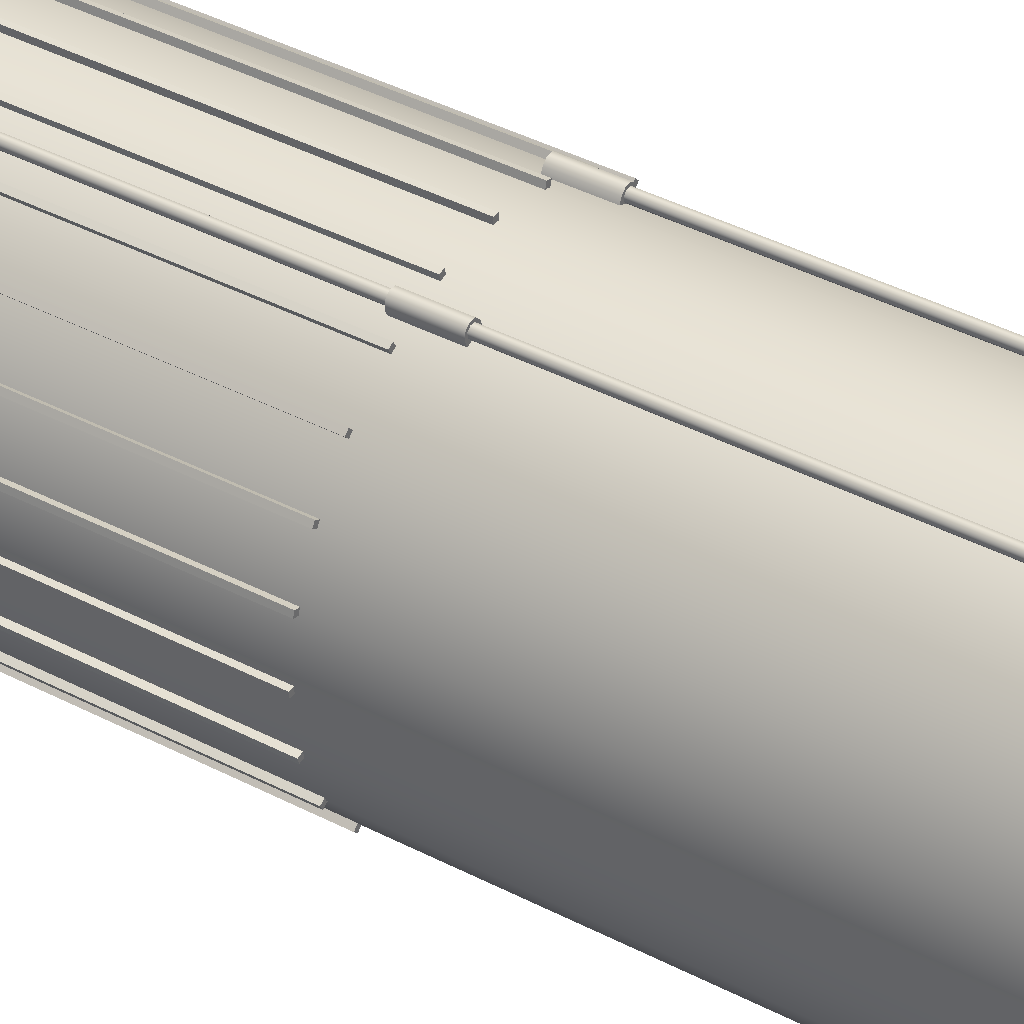
<metadata>
{"format":"obj","ext":"obj","renderer":"f3d","projection":"perspective","resolution":1024,"background":"white","views":[{"elev":38.2,"azim":124.0,"up":"+Z"}]}
</metadata>
<code>
o Streak_FuelTank_1p5_1
v 0.9265 -3.7 -0.2612
v 0.9265 -0.05 -0.2612
v 0.9329 -3.7 -0.237
v 0.9329 -0.05 -0.237
v 0.9072 -0.05 -0.2301
v 0.9072 -3.7 -0.2301
v 0.9056 -3.7 -0.2426
v 0.9056 -0.05 -0.2426
v 0.9007 -3.7 -0.2543
v 0.9007 -0.05 -0.2543
v -0.8398 -3.7 -0.4704
v -0.8398 -0.05 -0.4704
v -0.8273 -3.7 -0.4921
v -0.8273 -0.05 -0.4921
v -0.8042 -0.05 -0.4788
v -0.8042 -3.7 -0.4788
v -0.8119 -3.7 -0.4688
v -0.8119 -0.05 -0.4688
v -0.8167 -3.7 -0.4571
v -0.8167 -0.05 -0.4571
v -0.4704 -3.7 0.8398
v -0.4704 -0.05 0.8398
v -0.4921 -3.7 0.8273
v -0.4921 -0.05 0.8273
v -0.4788 -0.05 0.8042
v -0.4788 -3.7 0.8042
v -0.4688 -3.7 0.8119
v -0.4688 -0.05 0.8119
v -0.4571 -3.7 0.8167
v -0.4571 -0.05 0.8167
v -0.9329 -3.7 -0.237
v -0.9329 -0.05 -0.237
v -0.9265 -3.7 -0.2612
v -0.9265 -0.05 -0.2612
v -0.9007 -0.05 -0.2543
v -0.9007 -3.7 -0.2543
v -0.9056 -3.7 -0.2426
v -0.9056 -0.05 -0.2426
v -0.9072 -3.7 -0.2301
v -0.9072 -0.05 -0.2301
v -0.237 -3.7 0.9329
v -0.237 -0.05 0.9329
v -0.2612 -3.7 0.9265
v -0.2612 -0.05 0.9265
v -0.2543 -0.05 0.9007
v -0.2543 -3.7 0.9007
v -0.2426 -3.7 0.9056
v -0.2426 -0.05 0.9056
v -0.2301 -3.7 0.9072
v -0.2301 -0.05 0.9072
v 0.4921 -3.7 0.8273
v 0.4921 -0.05 0.8273
v 0.4704 -3.7 0.8398
v 0.4704 -0.05 0.8398
v 0.4571 -0.05 0.8167
v 0.4571 -3.7 0.8167
v 0.4687 -3.7 0.8119
v 0.4687 -0.05 0.8119
v 0.4788 -3.7 0.8042
v 0.4788 -0.05 0.8042
v -0.8273 -3.7 0.4921
v -0.8273 -0.05 0.4921
v -0.8398 -3.7 0.4704
v -0.8398 -0.05 0.4704
v -0.8167 -0.05 0.4571
v -0.8167 -3.7 0.4571
v -0.8119 -3.7 0.4688
v -0.8119 -0.05 0.4688
v -0.8042 -3.7 0.4788
v -0.8042 -0.05 0.4788
v 0.6894 -3.7 0.6718
v 0.6894 -0.05 0.6718
v 0.6718 -3.7 0.6894
v 0.6718 -0.05 0.6894
v 0.6529 -0.05 0.6706
v 0.6529 -3.7 0.6706
v 0.6629 -3.7 0.6629
v 0.6629 -0.05 0.6629
v 0.6706 -3.7 0.6529
v 0.6706 -0.05 0.6529
v -0.6718 -3.7 0.6894
v -0.6718 -0.05 0.6894
v -0.6894 -3.7 0.6718
v -0.6894 -0.05 0.6718
v -0.6706 -0.05 0.6529
v -0.6706 -3.7 0.6529
v -0.6629 -3.7 0.6629
v -0.6629 -0.05 0.6629
v -0.6529 -3.7 0.6706
v -0.6529 -0.05 0.6706
v 0.0125 -3.7 0.9625
v 0.0125 -0.05 0.9625
v -0.0125 -3.7 0.9625
v -0.0125 -0.05 0.9625
v -0.0125 -0.05 0.9359
v -0.0125 -3.7 0.9359
v -4.274e-07 -3.7 0.9375
v -4.274e-07 -0.05 0.9375
v 0.0125 -3.7 0.9359
v 0.0125 -0.05 0.9359
v -0.9625 -3.7 0.0125
v -0.9625 -0.05 0.0125
v -0.9625 -3.7 -0.0125
v -0.9625 -0.05 -0.0125
v -0.9359 -0.05 -0.0125
v -0.9359 -3.7 -0.0125
v -0.9375 -3.7 2.524e-15
v -0.9375 -0.05 8.91e-16
v -0.9359 -3.7 0.0125
v -0.9359 -0.05 0.0125
v 0.2612 -3.7 0.9265
v 0.2612 -0.05 0.9265
v 0.237 -3.7 0.9329
v 0.237 -0.05 0.9329
v 0.2301 -0.05 0.9072
v 0.2301 -3.7 0.9072
v 0.2426 -3.7 0.9056
v 0.2426 -0.05 0.9056
v 0.2543 -3.7 0.9007
v 0.2543 -0.05 0.9007
v -0.9265 -3.7 0.2612
v -0.9265 -0.05 0.2612
v -0.9329 -3.7 0.237
v -0.9329 -0.05 0.237
v -0.9072 -0.05 0.2301
v -0.9072 -3.7 0.2301
v -0.9056 -3.7 0.2426
v -0.9056 -0.05 0.2426
v -0.9007 -3.7 0.2543
v -0.9007 -0.05 0.2543
v 0.9375 0 -2.096e-18
v 0.9056 0 0.2426
v 0.8119 0 0.4688
v 0.6629 0 0.6629
v 0.4687 0 0.8119
v 0.2426 0 0.9056
v -4.274e-07 0 0.9375
v -0.2426 0 0.9056
v -0.4688 0 0.8119
v -0.6629 0 0.6629
v -0.8119 0 0.4688
v -0.9056 0 0.2426
v -0.9375 0 1.127e-16
v -0.9056 0 -0.2426
v -0.8119 0 -0.4688
v -0.6629 0 -0.6629
v -0.4688 0 -0.8119
v -0.2426 0 -0.9056
v -4.274e-07 0 -0.9375
v 0.2426 0 -0.9056
v 0.4687 0 -0.8119
v 0.6629 0 -0.6629
v 0.8119 0 -0.4688
v 0.9056 0 -0.2426
v 0.9375 -3.75 -2.096e-18
v 0.9056 -3.75 0.2426
v 0.8119 -3.75 0.4688
v 0.6629 -3.75 0.6629
v 0.4687 -3.75 0.8119
v 0.2426 -3.75 0.9056
v -4.274e-07 -3.75 0.9375
v -0.2426 -3.75 0.9056
v -0.4688 -3.75 0.8119
v -0.6629 -3.75 0.6629
v -0.8119 -3.75 0.4688
v -0.9056 -3.75 0.2426
v -0.9375 -3.75 1.127e-16
v -0.9056 -3.75 -0.2426
v -0.8119 -3.75 -0.4688
v -0.6629 -3.75 -0.6629
v -0.4688 -3.75 -0.8119
v -0.2426 -3.75 -0.9056
v -4.274e-07 -3.75 -0.9375
v 0.2426 -3.75 -0.9056
v 0.4687 -3.75 -0.8119
v 0.6629 -3.75 -0.6629
v 0.8119 -3.75 -0.4688
v 0.9056 -3.75 -0.2426
v 0.9056 3.75 0.2426
v 0.9375 3.75 7.416e-17
v 0.9056 3.75 -0.2426
v 0.8119 3.75 -0.4688
v 0.6629 3.75 -0.6629
v 0.4687 3.75 -0.8119
v 0.2426 3.75 -0.9056
v -4.274e-07 3.75 -0.9375
v -0.2426 3.75 -0.9056
v -0.4688 3.75 -0.8119
v -0.6629 3.75 -0.6629
v -0.8119 3.75 -0.4688
v -0.9056 3.75 -0.2426
v -0.9375 3.75 1.89e-16
v -0.9056 3.75 0.2426
v -0.8119 3.75 0.4688
v -0.6629 3.75 0.6629
v -0.4688 3.75 0.8119
v -0.2426 3.75 0.9056
v -4.274e-07 3.75 0.9375
v 0.2426 3.75 0.9056
v 0.4687 3.75 0.8119
v 0.6629 3.75 0.6629
v 0.8119 3.75 0.4688
v 0.8398 -3.7 0.4704
v 0.8398 -0.05 0.4704
v 0.8273 -3.7 0.4921
v 0.8273 -0.05 0.4921
v 0.8042 -0.05 0.4788
v 0.8042 -3.7 0.4788
v 0.8119 -3.7 0.4688
v 0.8119 -0.05 0.4688
v 0.8167 -3.7 0.4571
v 0.8167 -0.05 0.4571
v 0.4704 -3.7 -0.8398
v 0.4704 -0.05 -0.8398
v 0.4921 -3.7 -0.8273
v 0.4921 -0.05 -0.8273
v 0.4788 -0.05 -0.8042
v 0.4788 -3.7 -0.8042
v 0.4687 -3.7 -0.8119
v 0.4687 -0.05 -0.8119
v 0.4571 -3.7 -0.8167
v 0.4571 -0.05 -0.8167
v 0.9329 -3.7 0.237
v 0.9329 -0.05 0.237
v 0.9265 -3.7 0.2612
v 0.9265 -0.05 0.2612
v 0.9007 -0.05 0.2543
v 0.9007 -3.7 0.2543
v 0.9056 -3.7 0.2426
v 0.9056 -0.05 0.2426
v 0.9072 -3.7 0.2301
v 0.9072 -0.05 0.2301
v 0.237 -3.7 -0.9329
v 0.237 -0.05 -0.9329
v 0.2612 -3.7 -0.9265
v 0.2612 -0.05 -0.9265
v 0.2543 -0.05 -0.9007
v 0.2543 -3.7 -0.9007
v 0.2426 -3.7 -0.9056
v 0.2426 -0.05 -0.9056
v 0.2301 -3.7 -0.9072
v 0.2301 -0.05 -0.9072
v -0.4921 -3.7 -0.8273
v -0.4921 -0.05 -0.8273
v -0.4704 -3.7 -0.8398
v -0.4704 -0.05 -0.8398
v -0.4571 -0.05 -0.8167
v -0.4571 -3.7 -0.8167
v -0.4688 -3.7 -0.8119
v -0.4688 -0.05 -0.8119
v -0.4788 -3.7 -0.8042
v -0.4788 -0.05 -0.8042
v 0.8273 -3.7 -0.4921
v 0.8273 -0.05 -0.4921
v 0.8398 -3.7 -0.4704
v 0.8398 -0.05 -0.4704
v 0.8167 -0.05 -0.4571
v 0.8167 -3.7 -0.4571
v 0.8119 -3.7 -0.4688
v 0.8119 -0.05 -0.4688
v 0.8042 -3.7 -0.4788
v 0.8042 -0.05 -0.4788
v -0.6894 -3.7 -0.6718
v -0.6894 -0.05 -0.6718
v -0.6718 -3.7 -0.6894
v -0.6718 -0.05 -0.6894
v -0.6529 -0.05 -0.6706
v -0.6529 -3.7 -0.6706
v -0.6629 -3.7 -0.6629
v -0.6629 -0.05 -0.6629
v -0.6706 -3.7 -0.6529
v -0.6706 -0.05 -0.6529
v 0.6718 -3.7 -0.6894
v 0.6718 -0.05 -0.6894
v 0.6894 -3.7 -0.6718
v 0.6894 -0.05 -0.6718
v 0.6706 -0.05 -0.6529
v 0.6706 -3.7 -0.6529
v 0.6629 -3.7 -0.6629
v 0.6629 -0.05 -0.6629
v 0.6529 -3.7 -0.6706
v 0.6529 -0.05 -0.6706
v -0.0125 -3.7 -0.9625
v -0.0125 -0.05 -0.9625
v 0.0125 -3.7 -0.9625
v 0.0125 -0.05 -0.9625
v 0.0125 -0.05 -0.9359
v 0.0125 -3.7 -0.9359
v -4.274e-07 -3.7 -0.9375
v -4.274e-07 -0.05 -0.9375
v -0.0125 -3.7 -0.9359
v -0.0125 -0.05 -0.9359
v 0.9625 -3.7 -0.0125
v 0.9625 -0.05 -0.0125
v 0.9625 -3.7 0.0125
v 0.9625 -0.05 0.0125
v 0.9359 -0.05 0.0125
v 0.9359 -3.7 0.0125
v 0.9375 -3.7 -2.36e-15
v 0.9375 -0.05 -1.172e-15
v 0.9359 -3.7 -0.0125
v 0.9359 -0.05 -0.0125
v -0.2612 -3.7 -0.9265
v -0.2612 -0.05 -0.9265
v -0.237 -3.7 -0.9329
v -0.237 -0.05 -0.9329
v -0.2301 -0.05 -0.9072
v -0.2301 -3.7 -0.9072
v -0.2426 -3.7 -0.9056
v -0.2426 -0.05 -0.9056
v -0.2543 -3.7 -0.9007
v -0.2543 -0.05 -0.9007
v -0.3306 3 -0.8962
v -0.3999 3 -0.8675
v -0.3999 3 -0.8962
v -0.3796 3 -0.9165
v -0.3509 3 -0.9165
v -0.3306 3.25 -0.8962
v -0.3509 3.25 -0.9165
v -0.3796 3.25 -0.9165
v -0.3999 3.25 -0.8962
v -0.3999 3.25 -0.8675
v -0.3903 3 -0.8444
v -0.3211 3 -0.8731
v -0.3211 3.25 -0.8731
v -0.3903 3.25 -0.8444
v -0.3422 -3 -0.8914
v -0.3422 -3 -0.8723
v -0.3557 -3 -0.8587
v -0.3748 -3 -0.8587
v -0.3884 -3 -0.8723
v -0.3884 -3 -0.8914
v -0.3748 -3 -0.9049
v -0.3557 -3 -0.9049
v -0.3422 -0.125 -0.8914
v -0.3422 -0.125 -0.8723
v -0.3557 -0.125 -0.8587
v -0.3748 -0.125 -0.8587
v -0.3884 -0.125 -0.8723
v -0.3884 -0.125 -0.8914
v -0.3748 -0.125 -0.9049
v -0.3557 -0.125 -0.9049
v -0.3306 -3 -0.8962
v -0.3999 -3 -0.8675
v -0.3999 -3 -0.8962
v -0.3796 -3 -0.9165
v -0.3509 -3 -0.9165
v -0.3306 -3.25 -0.8962
v -0.3509 -3.25 -0.9165
v -0.3796 -3.25 -0.9165
v -0.3999 -3.25 -0.8962
v -0.3999 -3.25 -0.8675
v -0.3903 -3 -0.8444
v -0.3211 -3 -0.8731
v -0.3211 -3.25 -0.8731
v -0.3903 -3.25 -0.8444
v -0.3422 3 -0.8914
v -0.3422 3 -0.8723
v -0.3557 3 -0.8587
v -0.3748 3 -0.8587
v -0.3884 3 -0.8723
v -0.3884 3 -0.8914
v -0.3748 3 -0.9049
v -0.3557 3 -0.9049
v -0.3422 0.125 -0.8914
v -0.3422 0.125 -0.8723
v -0.3557 0.125 -0.8587
v -0.3748 0.125 -0.8587
v -0.3884 0.125 -0.8723
v -0.3884 0.125 -0.8914
v -0.3748 0.125 -0.9049
v -0.3557 0.125 -0.9049
v -0.3306 -0.125 -0.8962
v -0.3999 -0.125 -0.8675
v -0.3999 -0.125 -0.8962
v -0.3796 -0.125 -0.9165
v -0.3509 -0.125 -0.9165
v -0.3306 0.125 -0.8962
v -0.3509 0.125 -0.9165
v -0.3796 0.125 -0.9165
v -0.3999 0.125 -0.8962
v -0.3999 0.125 -0.8675
v -0.3903 -0.125 -0.8444
v -0.3211 -0.125 -0.8731
v -0.3211 0.125 -0.8731
v -0.3903 0.125 -0.8444
v 0.3422 3 -0.8914
v 0.3422 3 -0.8723
v 0.3557 3 -0.8587
v 0.3748 3 -0.8587
v 0.3884 3 -0.8723
v 0.3884 3 -0.8914
v 0.3748 3 -0.9049
v 0.3557 3 -0.9049
v 0.3422 0.125 -0.8914
v 0.3422 0.125 -0.8723
v 0.3557 0.125 -0.8587
v 0.3748 0.125 -0.8587
v 0.3884 0.125 -0.8723
v 0.3884 0.125 -0.8914
v 0.3748 0.125 -0.9049
v 0.3557 0.125 -0.9049
v 0.3306 -0.125 -0.8962
v 0.3999 -0.125 -0.8675
v 0.3999 -0.125 -0.8962
v 0.3796 -0.125 -0.9165
v 0.3509 -0.125 -0.9165
v 0.3306 0.125 -0.8962
v 0.3509 0.125 -0.9165
v 0.3796 0.125 -0.9165
v 0.3999 0.125 -0.8962
v 0.3999 0.125 -0.8675
v 0.3903 -0.125 -0.8444
v 0.3211 -0.125 -0.8731
v 0.3211 0.125 -0.8731
v 0.3903 0.125 -0.8444
v 0.3306 3 -0.8962
v 0.3999 3 -0.8675
v 0.3999 3 -0.8962
v 0.3796 3 -0.9165
v 0.3509 3 -0.9165
v 0.3306 3.25 -0.8962
v 0.3509 3.25 -0.9165
v 0.3796 3.25 -0.9165
v 0.3999 3.25 -0.8962
v 0.3999 3.25 -0.8675
v 0.3903 3 -0.8444
v 0.3211 3 -0.8731
v 0.3211 3.25 -0.8731
v 0.3903 3.25 -0.8444
v 0.3306 3 0.8962
v 0.3999 3 0.8675
v 0.3999 3 0.8962
v 0.3796 3 0.9165
v 0.3509 3 0.9165
v 0.3306 3.25 0.8962
v 0.3509 3.25 0.9165
v 0.3796 3.25 0.9165
v 0.3999 3.25 0.8962
v 0.3999 3.25 0.8675
v 0.3903 3 0.8444
v 0.3211 3 0.8731
v 0.3211 3.25 0.8731
v 0.3903 3.25 0.8444
v 0.3422 -3 0.8914
v 0.3422 -3 0.8723
v 0.3557 -3 0.8587
v 0.3748 -3 0.8587
v 0.3884 -3 0.8723
v 0.3884 -3 0.8914
v 0.3748 -3 0.9049
v 0.3557 -3 0.9049
v 0.3422 -0.125 0.8914
v 0.3422 -0.125 0.8723
v 0.3557 -0.125 0.8587
v 0.3748 -0.125 0.8587
v 0.3884 -0.125 0.8723
v 0.3884 -0.125 0.8914
v 0.3748 -0.125 0.9049
v 0.3557 -0.125 0.9049
v 0.3306 -3 0.8962
v 0.3999 -3 0.8675
v 0.3999 -3 0.8962
v 0.3796 -3 0.9165
v 0.3509 -3 0.9165
v 0.3306 -3.25 0.8962
v 0.3509 -3.25 0.9165
v 0.3796 -3.25 0.9165
v 0.3999 -3.25 0.8962
v 0.3999 -3.25 0.8675
v 0.3903 -3 0.8444
v 0.3211 -3 0.8731
v 0.3211 -3.25 0.8731
v 0.3903 -3.25 0.8444
v 0.3422 3 0.8914
v 0.3422 3 0.8723
v 0.3557 3 0.8587
v 0.3748 3 0.8587
v 0.3884 3 0.8723
v 0.3884 3 0.8914
v 0.3748 3 0.9049
v 0.3557 3 0.9049
v 0.3422 0.125 0.8914
v 0.3422 0.125 0.8723
v 0.3557 0.125 0.8587
v 0.3748 0.125 0.8587
v 0.3884 0.125 0.8723
v 0.3884 0.125 0.8914
v 0.3748 0.125 0.9049
v 0.3557 0.125 0.9049
v 0.3306 -0.125 0.8962
v 0.3999 -0.125 0.8675
v 0.3999 -0.125 0.8962
v 0.3796 -0.125 0.9165
v 0.3509 -0.125 0.9165
v 0.3306 0.125 0.8962
v 0.3509 0.125 0.9165
v 0.3796 0.125 0.9165
v 0.3999 0.125 0.8962
v 0.3999 0.125 0.8675
v 0.3903 -0.125 0.8444
v 0.3211 -0.125 0.8731
v 0.3211 0.125 0.8731
v 0.3903 0.125 0.8444
v -0.3422 3 0.8914
v -0.3422 3 0.8723
v -0.3557 3 0.8587
v -0.3748 3 0.8587
v -0.3884 3 0.8723
v -0.3884 3 0.8914
v -0.3748 3 0.9049
v -0.3557 3 0.9049
v -0.3422 0.125 0.8914
v -0.3422 0.125 0.8723
v -0.3557 0.125 0.8587
v -0.3748 0.125 0.8587
v -0.3884 0.125 0.8723
v -0.3884 0.125 0.8914
v -0.3748 0.125 0.9049
v -0.3557 0.125 0.9049
v -0.3306 -0.125 0.8962
v -0.3999 -0.125 0.8675
v -0.3999 -0.125 0.8962
v -0.3796 -0.125 0.9165
v -0.3509 -0.125 0.9165
v -0.3306 0.125 0.8962
v -0.3509 0.125 0.9165
v -0.3796 0.125 0.9165
v -0.3999 0.125 0.8962
v -0.3999 0.125 0.8675
v -0.3903 -0.125 0.8444
v -0.3211 -0.125 0.8731
v -0.3211 0.125 0.8731
v -0.3903 0.125 0.8444
v -0.3306 3 0.8962
v -0.3999 3 0.8675
v -0.3999 3 0.8962
v -0.3796 3 0.9165
v -0.3509 3 0.9165
v -0.3306 3.25 0.8962
v -0.3509 3.25 0.9165
v -0.3796 3.25 0.9165
v -0.3999 3.25 0.8962
v -0.3999 3.25 0.8675
v -0.3903 3 0.8444
v -0.3211 3 0.8731
v -0.3211 3.25 0.8731
v -0.3903 3.25 0.8444
g Streak_FuelTank_1p5_1_Streak_FuelTank_1p5_1_auv
f 2 4 3 1
f 12 14 13 11
f 22 24 23 21
f 32 34 33 31
f 42 44 43 41
f 52 54 53 51
f 62 64 63 61
f 71 77 79
f 71 79 80 72
f 72 78 74
f 73 77 71
f 75 74 78
f 76 73 74 75
f 77 73 76
f 80 78 72
f 82 84 83 81
f 91 97 99
f 91 99 100 92
f 92 98 94
f 93 97 91
f 95 94 98
f 96 93 94 95
f 97 93 96
f 100 98 92
f 102 104 103 101
f 112 114 113 111
f 122 124 123 121
f 204 206 205 203
f 214 216 215 213
f 224 226 225 223
f 233 239 241
f 233 241 242 234
f 234 240 236
f 235 239 233
f 237 236 240
f 238 235 236 237
f 239 235 238
f 242 240 234
f 244 246 245 243
f 254 256 255 253
f 264 266 265 263
f 274 276 275 273
f 284 286 285 283
f 294 296 295 293
f 304 306 305 303
f 327 335 336 328
f 328 336 337 329
f 329 337 338 330
f 330 338 339 331
f 331 339 340 332
f 332 340 341 333
f 333 341 342 334
f 334 342 335 327
f 357 365 372 364
f 358 366 365 357
f 359 367 366 358
f 360 368 367 359
f 361 369 368 360
f 362 370 369 361
f 363 371 370 362
f 364 372 371 363
f 387 395 396 388
f 388 396 397 389
f 389 397 398 390
f 390 398 399 391
f 391 399 400 392
f 392 400 401 393
f 393 401 402 394
f 394 402 395 387
f 407 406 405 404 413 414 403
f 408 415 416 412 411 410 409
f 421 420 419 418 427 428 417
f 422 429 430 426 425 424 423
f 431 442 441 432 433 434 435
f 437 438 439 440 444 443 436
f 445 453 454 446
f 446 454 455 447
f 447 455 456 448
f 448 456 457 449
f 449 457 458 450
f 450 458 459 451
f 451 459 460 452
f 452 460 453 445
f 465 464 463 462 471 472 461
f 466 473 474 470 469 468 467
f 475 483 490 482
f 476 484 483 475
f 477 485 484 476
f 478 486 485 477
f 479 487 486 478
f 480 488 487 479
f 481 489 488 480
f 482 490 489 481
f 491 502 501 492 493 494 495
f 497 498 499 500 504 503 496
f 505 513 514 506
f 506 514 515 507
f 507 515 516 508
f 508 516 517 509
f 509 517 518 510
f 510 518 519 511
f 511 519 520 512
f 512 520 513 505
f 525 524 523 522 531 532 521
f 526 533 534 530 529 528 527
f 539 538 537 536 545 546 535
f 540 547 548 544 543 542 541
f 1 7 9
f 1 9 10 2
f 2 8 4
f 3 7 1
f 5 4 8
f 6 3 4 5
f 7 3 6
f 10 8 2
f 11 17 19
f 11 19 20 12
f 12 18 14
f 13 17 11
f 15 14 18
f 16 13 14 15
f 17 13 16
f 20 18 12
f 21 27 29
f 21 29 30 22
f 22 28 24
f 23 27 21
f 25 24 28
f 26 23 24 25
f 27 23 26
f 30 28 22
f 31 37 39
f 31 39 40 32
f 32 38 34
f 33 37 31
f 35 34 38
f 36 33 34 35
f 37 33 36
f 40 38 32
f 41 47 49
f 41 49 50 42
f 42 48 44
f 43 47 41
f 45 44 48
f 46 43 44 45
f 47 43 46
f 50 48 42
f 51 57 59
f 51 59 60 52
f 52 58 54
f 53 57 51
f 55 54 58
f 56 53 54 55
f 57 53 56
f 60 58 52
f 61 67 69
f 61 69 70 62
f 62 68 64
f 63 67 61
f 65 64 68
f 66 63 64 65
f 67 63 66
f 70 68 62
f 72 74 73 71
f 81 87 89
f 81 89 90 82
f 82 88 84
f 83 87 81
f 85 84 88
f 86 83 84 85
f 87 83 86
f 90 88 82
f 92 94 93 91
f 101 107 109
f 101 109 110 102
f 102 108 104
f 103 107 101
f 105 104 108
f 106 103 104 105
f 107 103 106
f 110 108 102
f 111 117 119
f 111 119 120 112
f 112 118 114
f 113 117 111
f 115 114 118
f 116 113 114 115
f 117 113 116
f 120 118 112
f 121 127 129
f 121 129 130 122
f 122 128 124
f 123 127 121
f 125 124 128
f 126 123 124 125
f 127 123 126
f 130 128 122
f 131 155 178 154
f 132 156 155 131
f 133 157 156 132
f 134 158 157 133
f 135 159 158 134
f 136 160 159 135
f 137 161 160 136
f 138 162 161 137
f 139 163 162 138
f 140 164 163 139
f 141 165 164 140
f 142 166 165 141
f 143 167 166 142
f 144 168 167 143
f 145 169 168 144
f 146 170 169 145
f 147 171 170 146
f 148 172 171 147
f 149 173 172 148
f 150 174 173 149
f 151 175 174 150
f 152 176 175 151
f 153 177 176 152
f 154 178 177 153
f 203 209 211
f 203 211 212 204
f 204 210 206
f 205 209 203
f 207 206 210
f 208 205 206 207
f 209 205 208
f 212 210 204
f 213 219 221
f 213 221 222 214
f 214 220 216
f 215 219 213
f 217 216 220
f 218 215 216 217
f 219 215 218
f 222 220 214
f 223 229 231
f 223 231 232 224
f 224 230 226
f 225 229 223
f 227 226 230
f 228 225 226 227
f 229 225 228
f 232 230 224
f 234 236 235 233
f 243 249 251
f 243 251 252 244
f 244 250 246
f 245 249 243
f 247 246 250
f 248 245 246 247
f 249 245 248
f 252 250 244
f 253 259 261
f 253 261 262 254
f 254 260 256
f 255 259 253
f 257 256 260
f 258 255 256 257
f 259 255 258
f 262 260 254
f 263 269 271
f 263 271 272 264
f 264 270 266
f 265 269 263
f 267 266 270
f 268 265 266 267
f 269 265 268
f 272 270 264
f 273 279 281
f 273 281 282 274
f 274 280 276
f 275 279 273
f 277 276 280
f 278 275 276 277
f 279 275 278
f 282 280 274
f 283 289 291
f 283 291 292 284
f 284 290 286
f 285 289 283
f 287 286 290
f 288 285 286 287
f 289 285 288
f 292 290 284
f 293 299 301
f 293 301 302 294
f 294 300 296
f 295 299 293
f 297 296 300
f 298 295 296 297
f 299 295 298
f 302 300 294
f 303 309 311
f 303 311 312 304
f 304 310 306
f 305 309 303
f 307 306 310
f 308 305 306 307
f 309 305 308
f 312 310 304
f 313 324 323 314 315 316 317
f 319 320 321 322 326 325 318
f 347 346 345 344 353 354 343
f 348 355 356 352 351 350 349
f 373 384 383 374 375 376 377
f 379 380 381 382 386 385 378
f 492 500 499 493
f 492 501 504 500
f 493 499 498 494
f 494 498 497 495
f 495 497 496 491
f 496 503 502 491
f 521 526 527 525
f 521 532 533 526
f 523 529 530 522
f 524 528 529 523
f 525 527 528 524
f 530 534 531 522
f 131 180 179 132
f 132 179 202 133
f 133 202 201 134
f 134 201 200 135
f 135 200 199 136
f 136 199 198 137
f 137 198 197 138
f 138 197 196 139
f 139 196 195 140
f 140 195 194 141
f 141 194 193 142
f 142 193 192 143
f 143 192 191 144
f 144 191 190 145
f 145 190 189 146
f 146 189 188 147
f 147 188 187 148
f 148 187 186 149
f 149 186 185 150
f 150 185 184 151
f 151 184 183 152
f 152 183 182 153
f 153 182 181 154
f 154 181 180 131
f 314 322 321 315
f 314 323 326 322
f 315 321 320 316
f 316 320 319 317
f 317 319 318 313
f 318 325 324 313
f 343 348 349 347
f 343 354 355 348
f 345 351 352 344
f 346 350 351 345
f 347 349 350 346
f 352 356 353 344
f 374 382 381 375
f 374 383 386 382
f 375 381 380 376
f 376 380 379 377
f 377 379 378 373
f 378 385 384 373
f 403 408 409 407
f 403 414 415 408
f 405 411 412 404
f 406 410 411 405
f 407 409 410 406
f 412 416 413 404
f 417 422 423 421
f 417 428 429 422
f 419 425 426 418
f 420 424 425 419
f 421 423 424 420
f 426 430 427 418
f 432 440 439 433
f 432 441 444 440
f 433 439 438 434
f 434 438 437 435
f 435 437 436 431
f 436 443 442 431
f 461 466 467 465
f 461 472 473 466
f 463 469 470 462
f 464 468 469 463
f 465 467 468 464
f 470 474 471 462
f 535 540 541 539
f 535 546 547 540
f 537 543 544 536
f 538 542 543 537
f 539 541 542 538
f 544 548 545 536
g Streak_FuelTank_1p5_1_default
f 156 157 158 159 160 161 162 163 164 165 166 167 168 169 170 171 172 173 174 175 176 177 178 155
f 180 181 182 183 184 185 186 187 188 189 190 191 192 193 194 195 196 197 198 199 200 201 202 179

</code>
